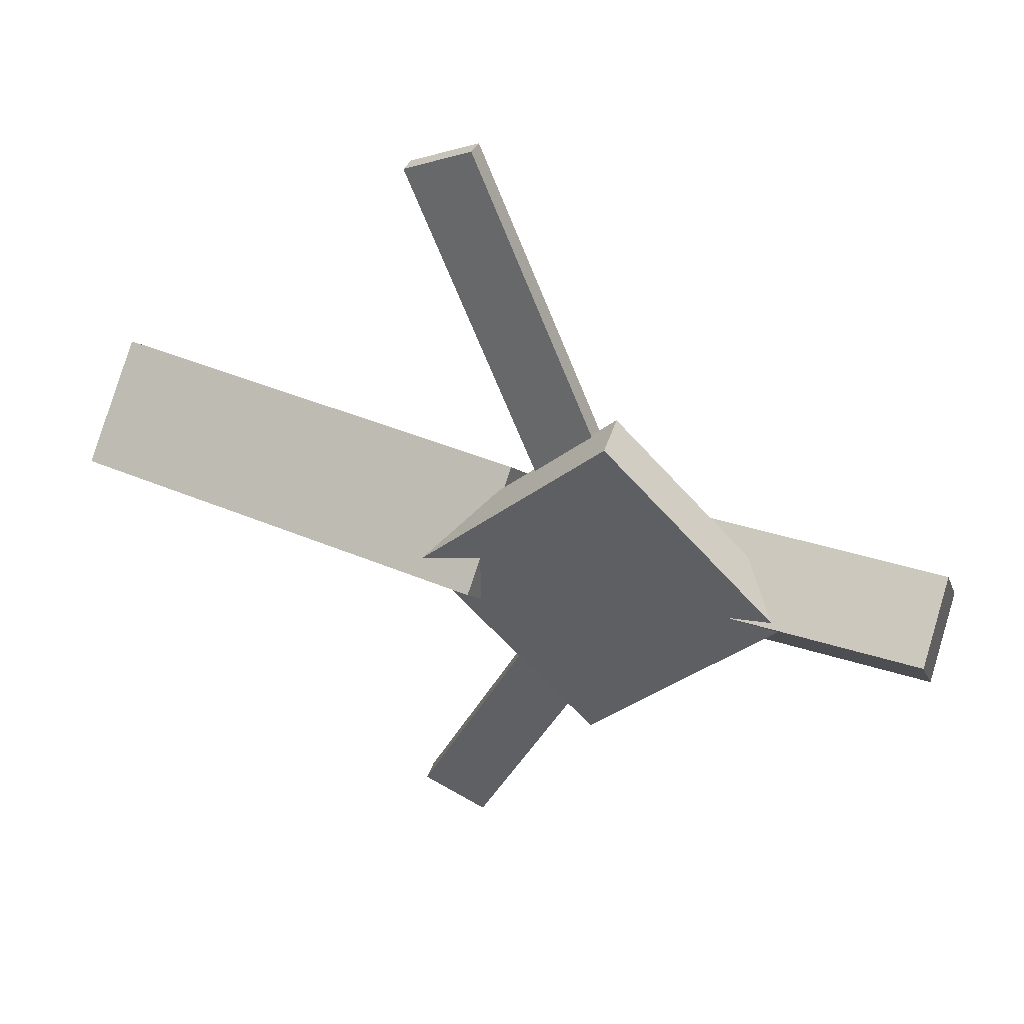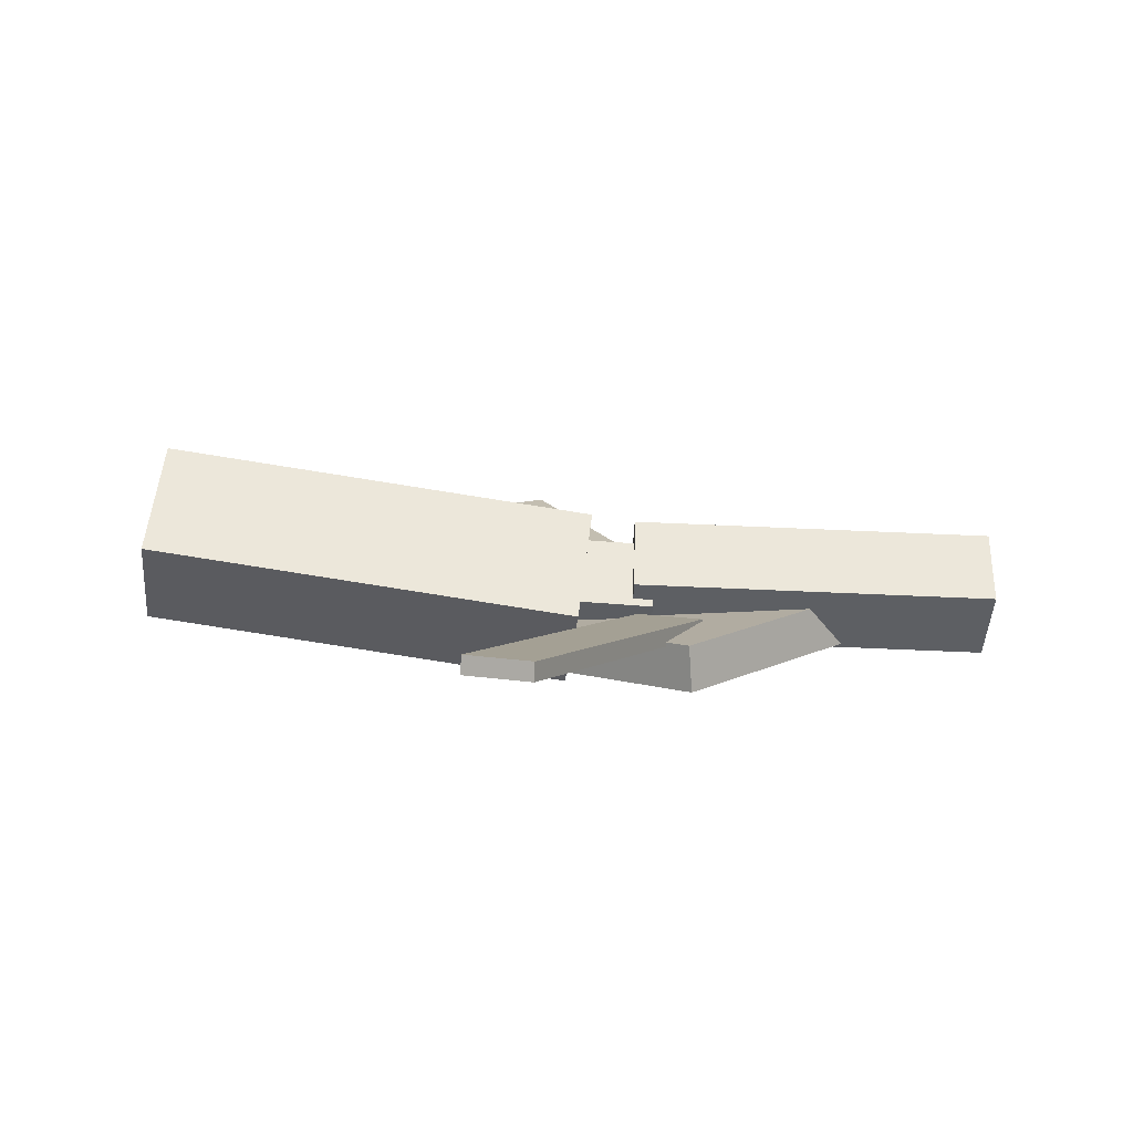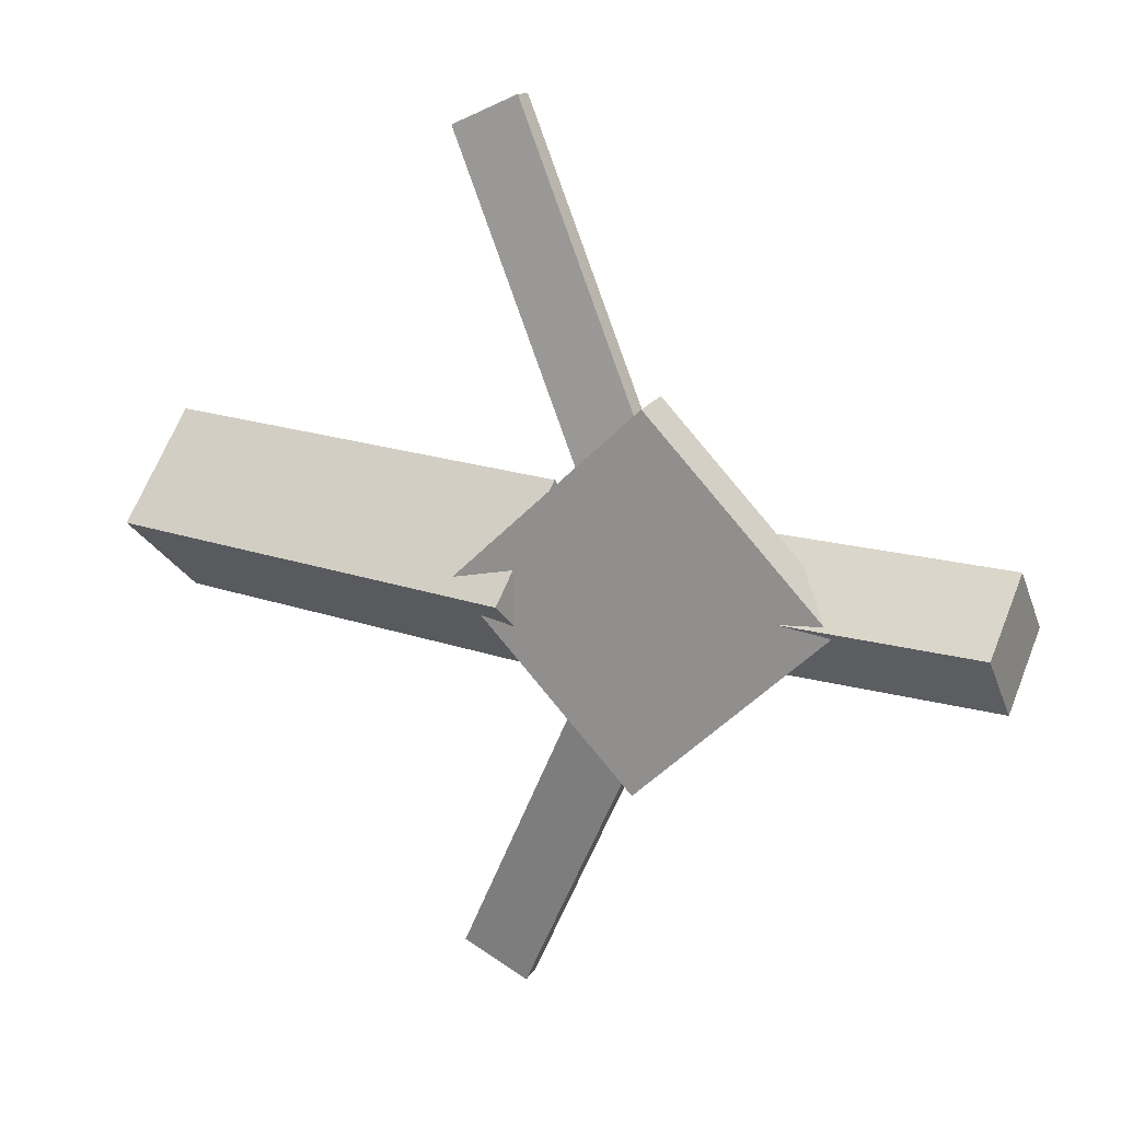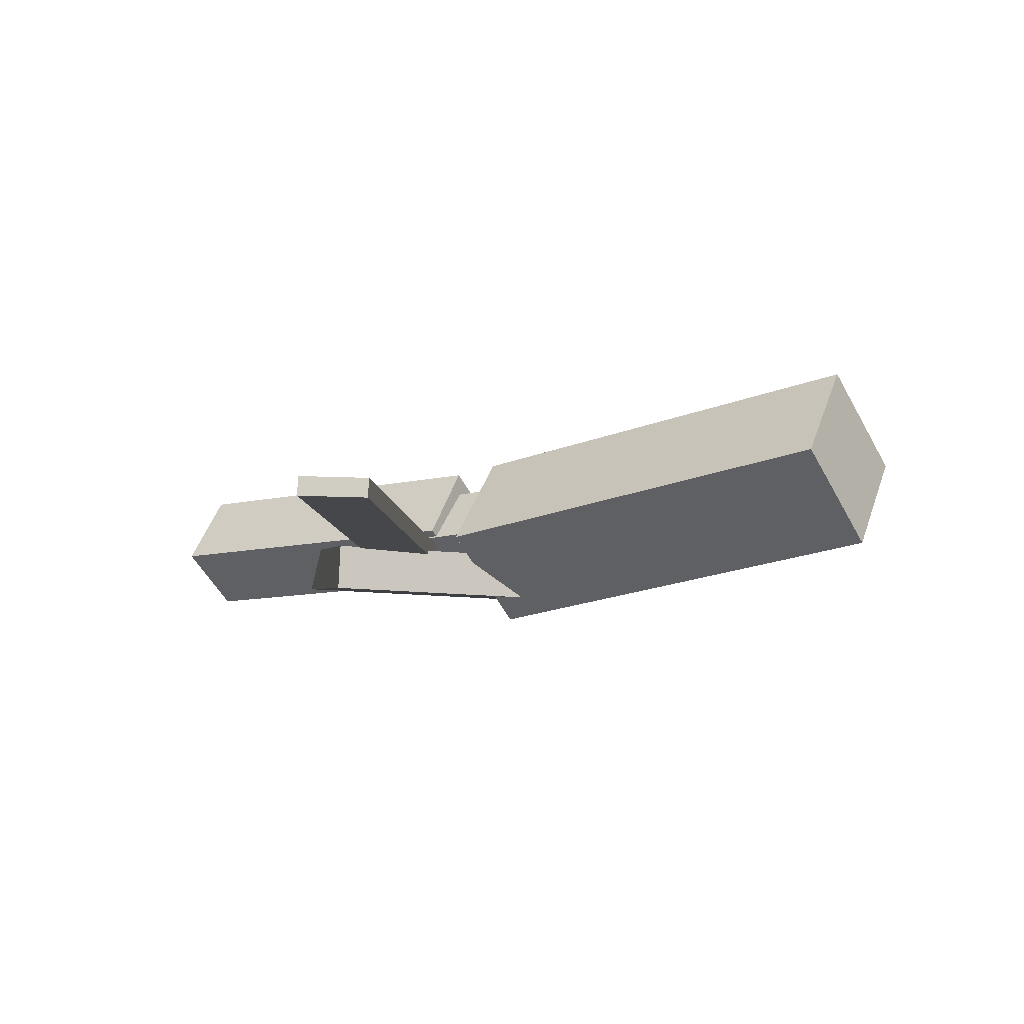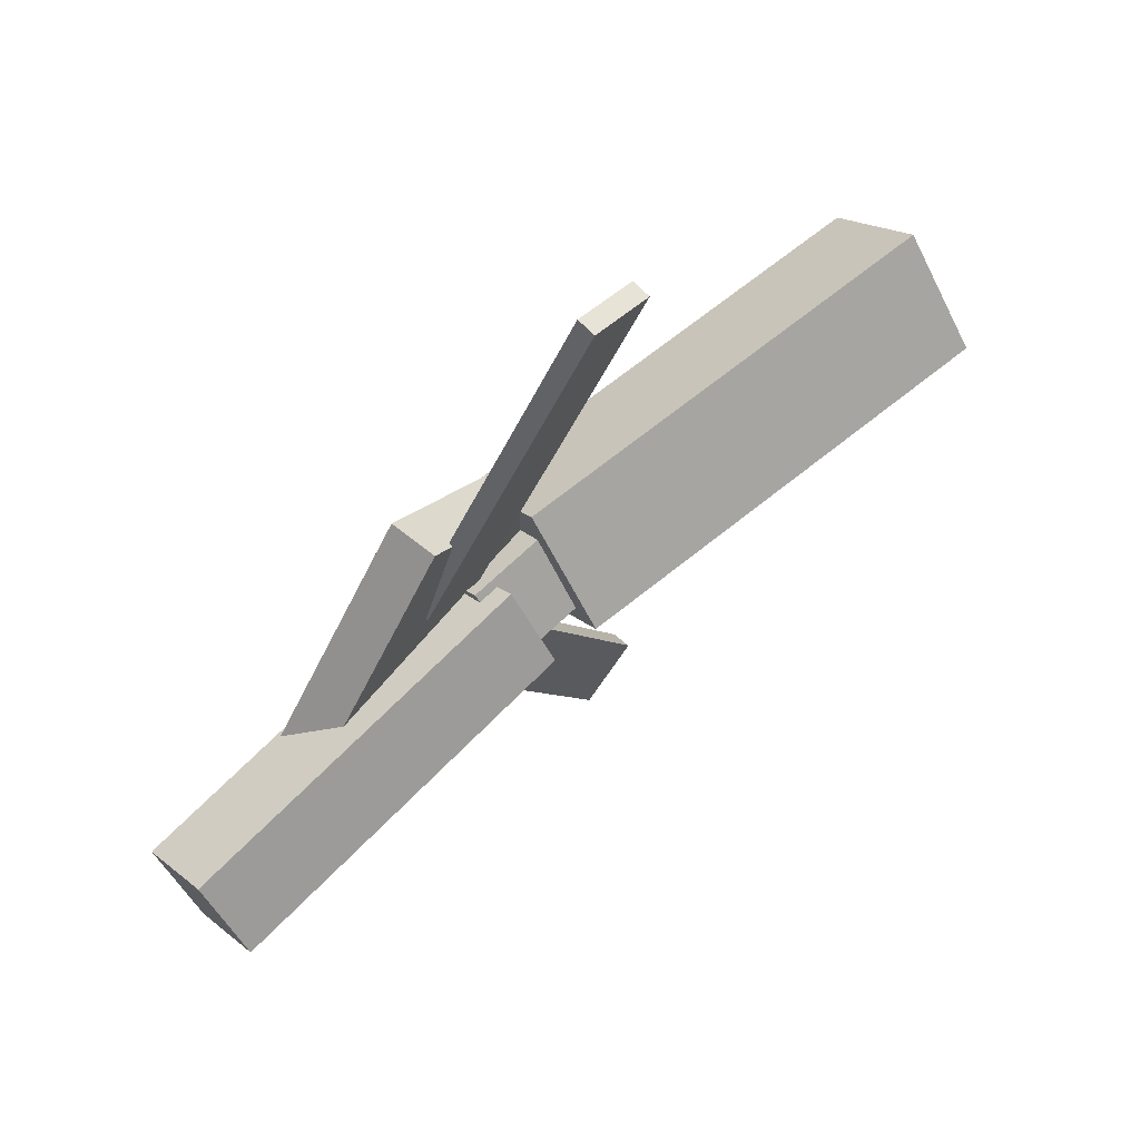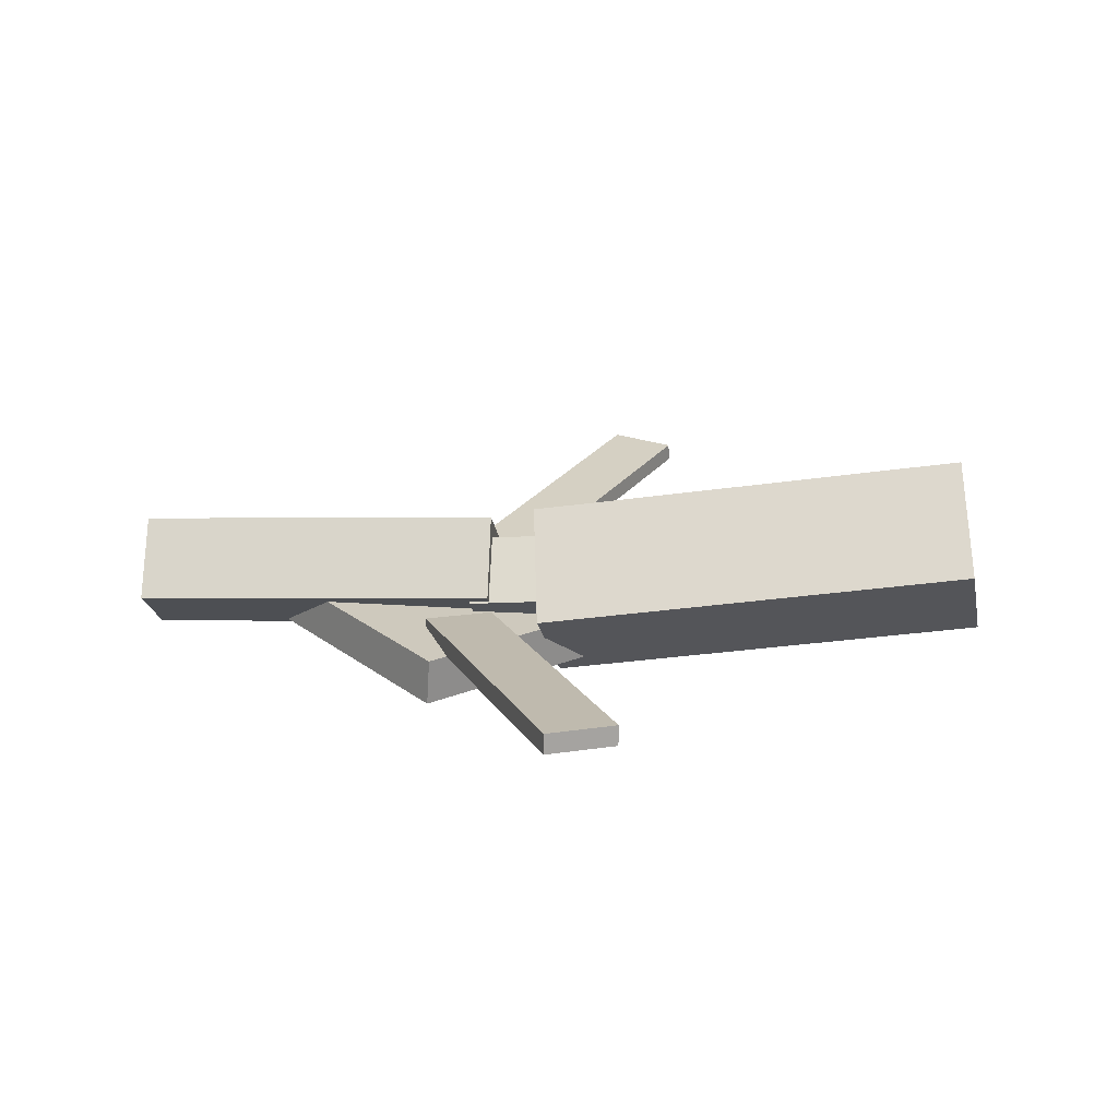
<metadata>
{"format":"obj","ext":"obj","renderer":"f3d","projection":"perspective","resolution":1024,"background":"white","views":[{"elev":40.4,"azim":19.4,"up":"+Z"},{"elev":10.9,"azim":-0.4,"up":"+Y"},{"elev":18.8,"azim":26.4,"up":"+Z"},{"elev":-5.2,"azim":-146.6,"up":"+Y"},{"elev":68.6,"azim":132.0,"up":"+Z"},{"elev":21.7,"azim":-174.4,"up":"+Y"}]}
</metadata>
<code>
v 0.004014 -0.05764 -0.0705
v -0.00765 -0.1262 -0.003601
v -0.3317 -0.004627 -0.0747
v -0.3433 -0.07317 -0.007803
v 0.01392 0.01076 0.001305
v 0.002255 -0.05779 0.06821
v -0.3218 0.06377 -0.002897
v -0.3334 -0.004771 0.064
f 1.0 7.0 5.0
f 1.0 3.0 7.0
f 1.0 4.0 3.0
f 1.0 2.0 4.0
f 3.0 8.0 7.0
f 3.0 4.0 8.0
f 5.0 7.0 8.0
f 5.0 8.0 6.0
f 1.0 5.0 6.0
f 1.0 6.0 2.0
f 2.0 6.0 8.0
f 2.0 8.0 4.0
v -0.03009 -0.0467 0.3257
v -0.02965 -0.03282 0.3244
v -0.07967 -0.04739 0.3021
v -0.07923 -0.03351 0.3008
v 0.09854 -0.07652 0.05661
v 0.09898 -0.06264 0.05528
v 0.04896 -0.07721 0.03299
v 0.0494 -0.06333 0.03166
f 9.0 15.0 13.0
f 9.0 11.0 15.0
f 9.0 12.0 11.0
f 9.0 10.0 12.0
f 11.0 16.0 15.0
f 11.0 12.0 16.0
f 13.0 15.0 16.0
f 13.0 16.0 14.0
f 9.0 13.0 14.0
f 9.0 14.0 10.0
f 10.0 14.0 16.0
f 10.0 16.0 12.0
v -0.2874 -0.07137 0.002051
v 0.05807 -0.09659 0.001663
v -0.2844 -0.03048 0.04111
v 0.0611 -0.0557 0.04073
v -0.2844 -0.03016 -0.04131
v 0.06103 -0.05538 -0.0417
v -0.2814 0.01073 -0.002251
v 0.06406 -0.01449 -0.00264
f 17.0 23.0 21.0
f 17.0 19.0 23.0
f 17.0 20.0 19.0
f 17.0 18.0 20.0
f 19.0 24.0 23.0
f 19.0 20.0 24.0
f 21.0 23.0 24.0
f 21.0 24.0 22.0
f 17.0 21.0 22.0
f 17.0 22.0 18.0
f 18.0 22.0 24.0
f 18.0 24.0 20.0
v 0.3286 -0.06023 -0.0446
v 0.04613 -0.04853 -0.04631
v 0.3305 -0.007437 -0.001462
v 0.04806 0.004264 -0.003173
v 0.3266 -0.1012 0.005642
v 0.04413 -0.08951 0.003931
v 0.3285 -0.04842 0.04878
v 0.04605 -0.03672 0.04707
f 25.0 31.0 29.0
f 25.0 27.0 31.0
f 25.0 28.0 27.0
f 25.0 26.0 28.0
f 27.0 32.0 31.0
f 27.0 28.0 32.0
f 29.0 31.0 32.0
f 29.0 32.0 30.0
f 25.0 29.0 30.0
f 25.0 30.0 26.0
f 26.0 30.0 32.0
f 26.0 32.0 28.0
v 0.08243 -0.1016 -0.1326
v 0.2196 -0.09282 0.001195
v -0.05119 -0.1093 0.005007
v 0.08599 -0.1005 0.1388
v 0.08025 -0.06594 -0.1327
v 0.2174 -0.05713 0.001073
v -0.05337 -0.07362 0.004885
v 0.08382 -0.0648 0.1386
f 33.0 39.0 37.0
f 33.0 35.0 39.0
f 33.0 36.0 35.0
f 33.0 34.0 36.0
f 35.0 40.0 39.0
f 35.0 36.0 40.0
f 37.0 39.0 40.0
f 37.0 40.0 38.0
f 33.0 37.0 38.0
f 33.0 38.0 34.0
f 34.0 38.0 40.0
f 34.0 40.0 36.0
v 0.09221 -0.07327 -0.06958
v 0.04311 -0.0755 -0.04664
v -0.02789 -0.0447 -0.3238
v -0.077 -0.04693 -0.3009
v 0.0923 -0.05834 -0.06795
v 0.0432 -0.06057 -0.045
v -0.02781 -0.02977 -0.3222
v -0.07691 -0.032 -0.2992
f 41.0 47.0 45.0
f 41.0 43.0 47.0
f 41.0 44.0 43.0
f 41.0 42.0 44.0
f 43.0 48.0 47.0
f 43.0 44.0 48.0
f 45.0 47.0 48.0
f 45.0 48.0 46.0
f 41.0 45.0 46.0
f 41.0 46.0 42.0
f 42.0 46.0 48.0
f 42.0 48.0 44.0

</code>
